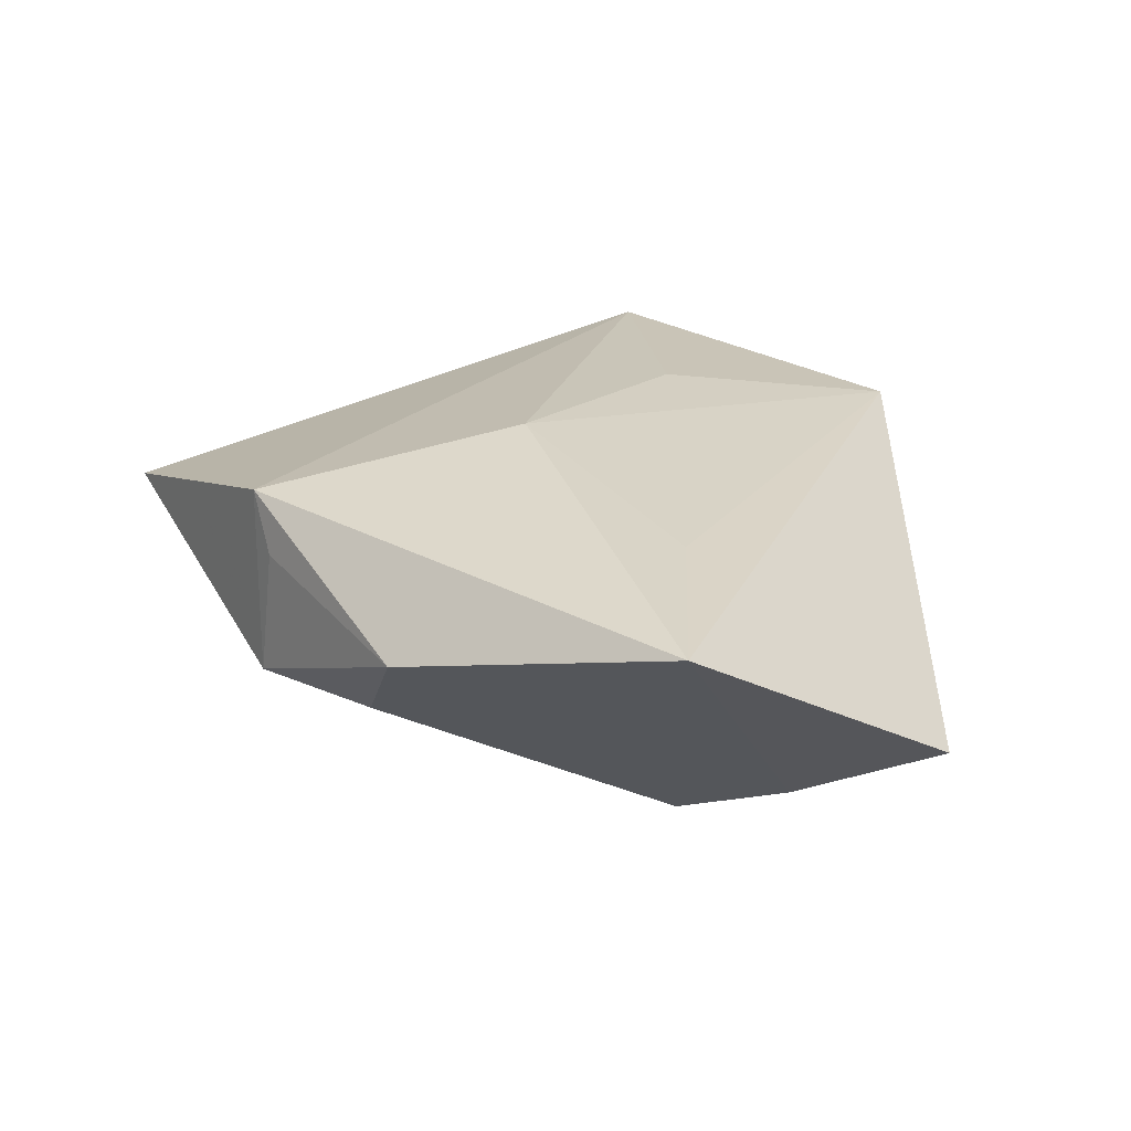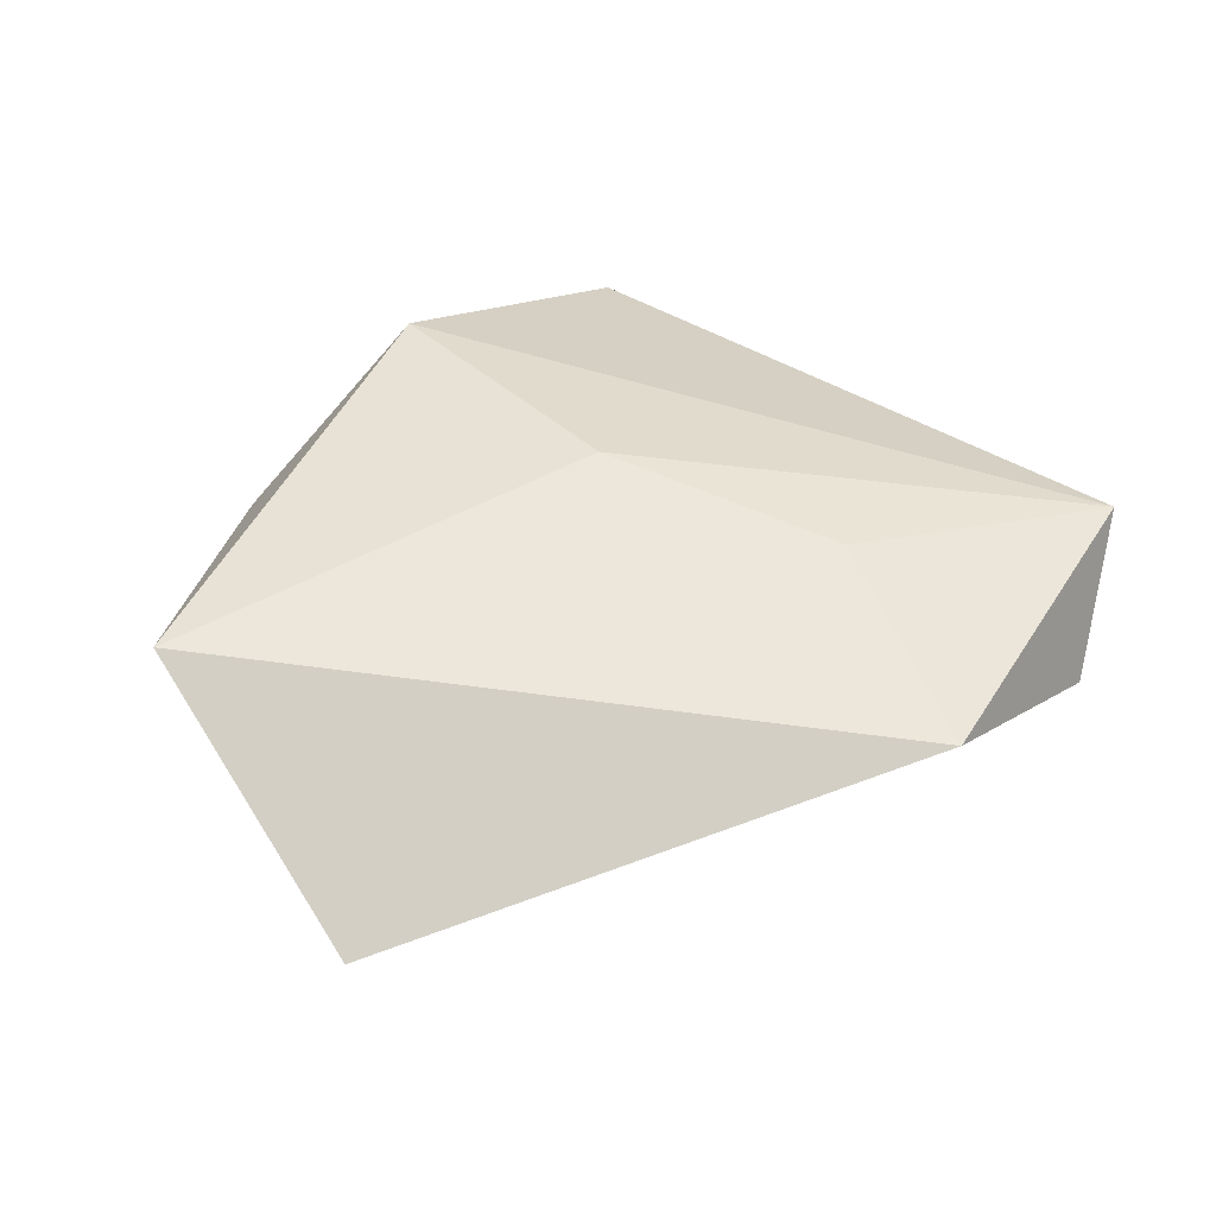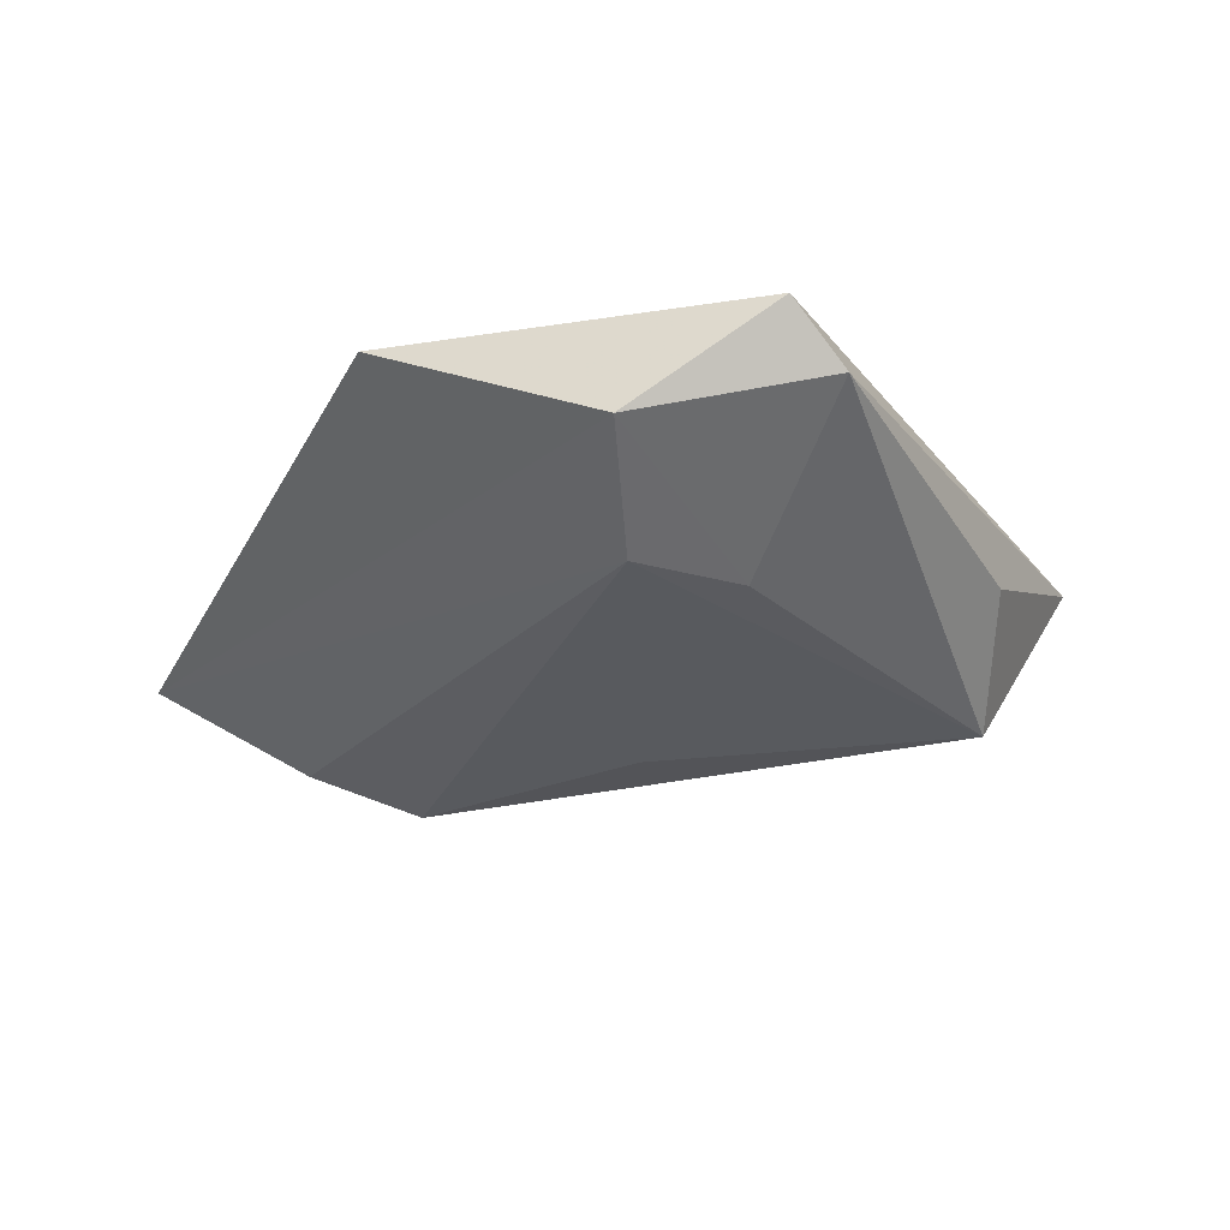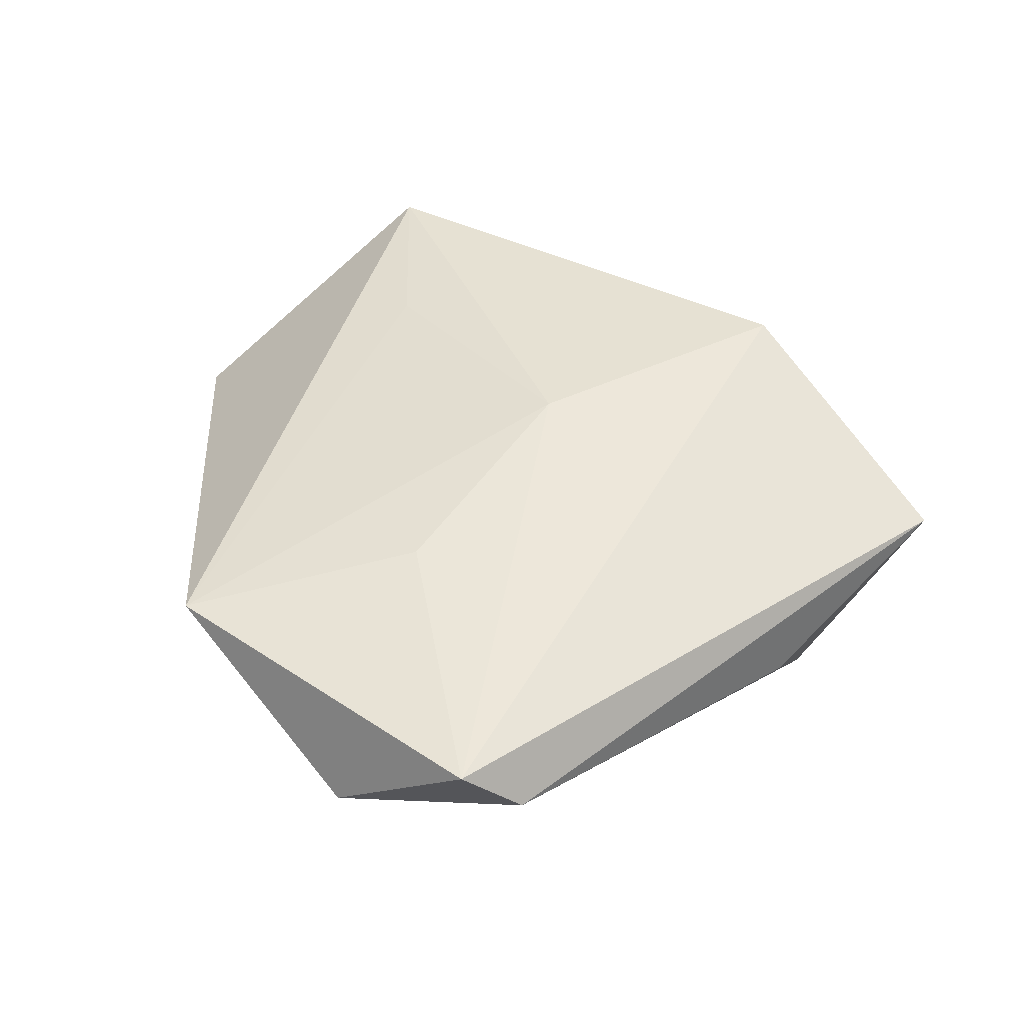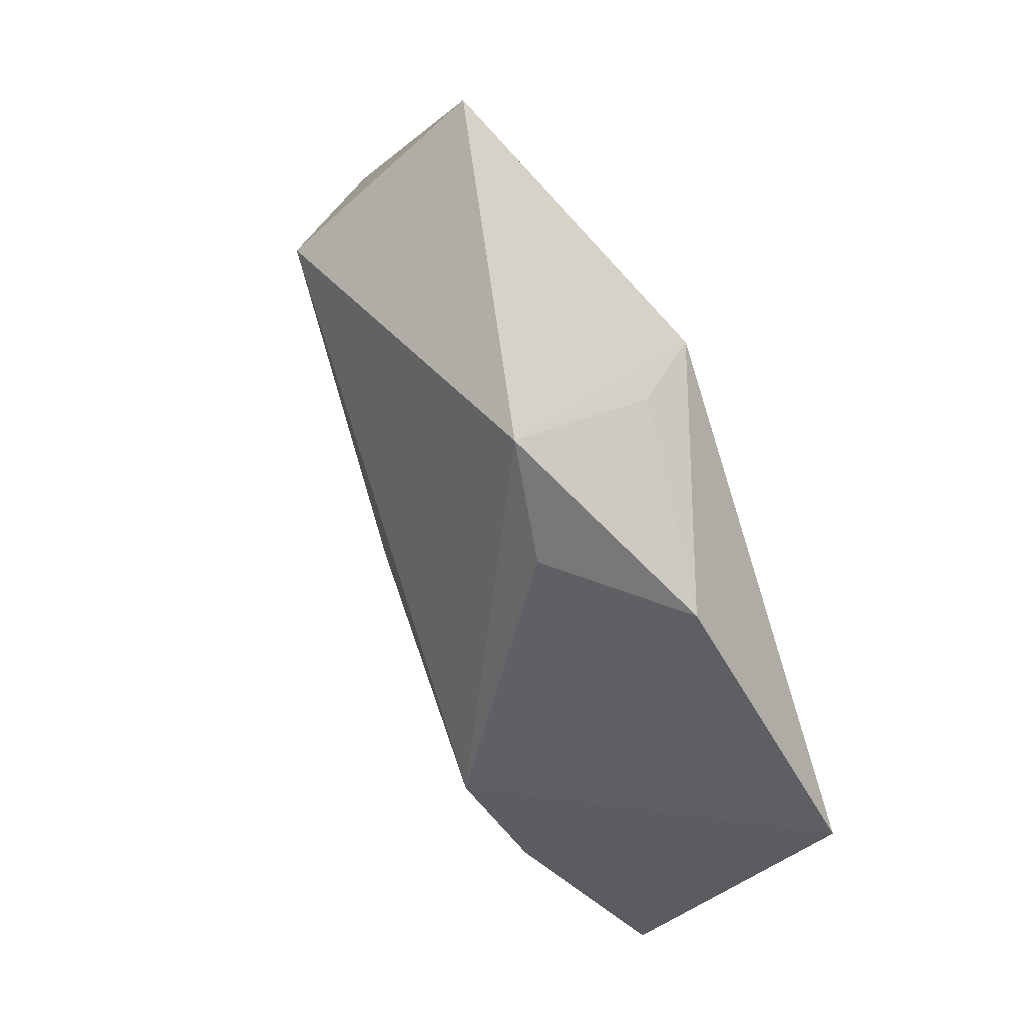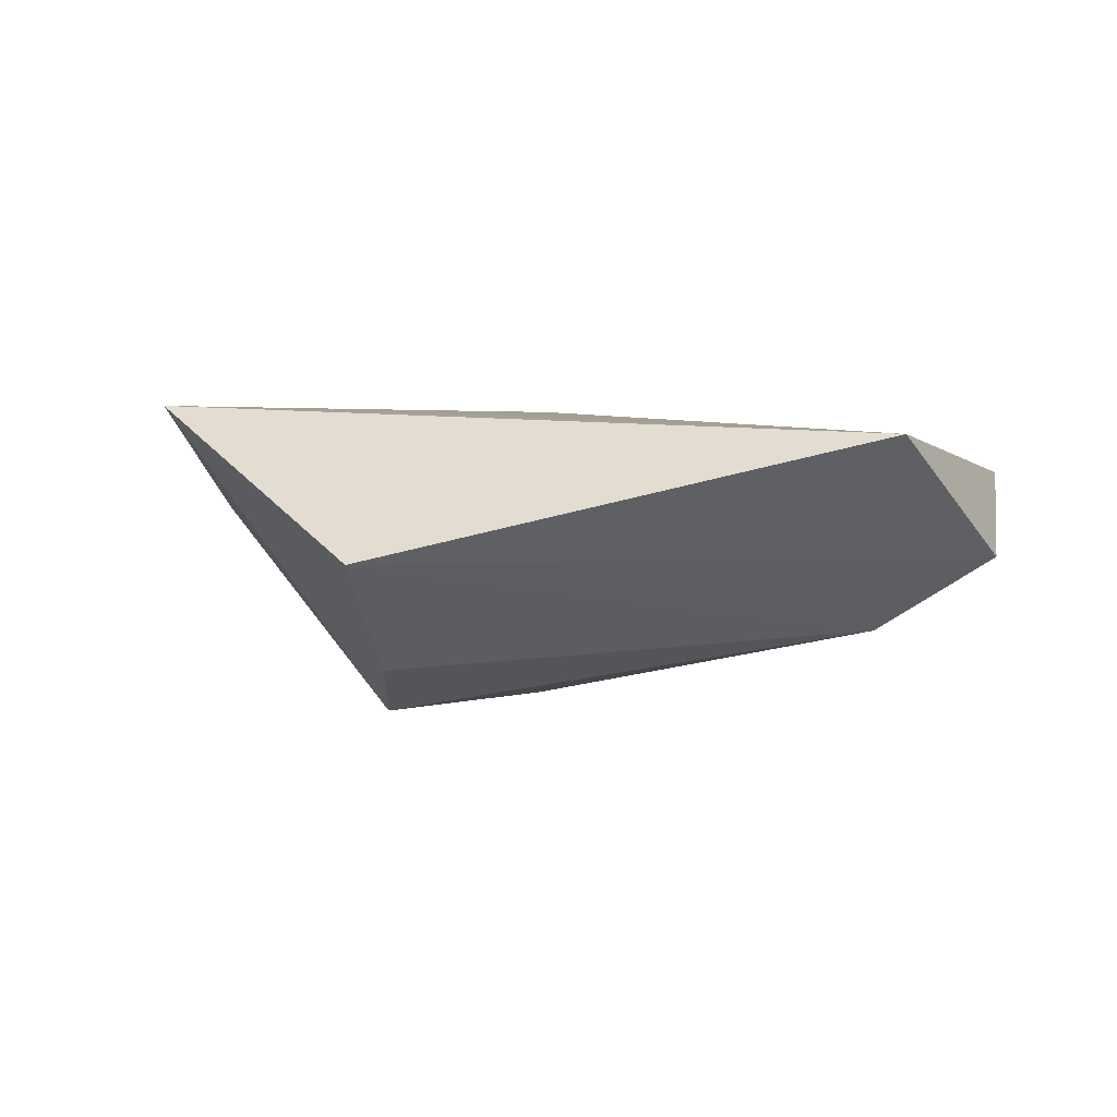
<metadata>
{"format":"obj","ext":"obj","renderer":"f3d","projection":"perspective","resolution":1024,"background":"white","views":[{"elev":27.1,"azim":-106.8,"up":"+Z"},{"elev":41.6,"azim":-29.7,"up":"+Z"},{"elev":-20.8,"azim":47.4,"up":"+Z"},{"elev":42.8,"azim":69.9,"up":"+Z"},{"elev":66.4,"azim":-115.2,"up":"+Y"},{"elev":-4.0,"azim":-35.1,"up":"+Z"}]}
</metadata>
<code>
v 0.02387 0.04404 0.004419
v -0.02696 -0.004982 -0.0197
v 0.02613 -0.02378 -0.01053
v -0.001359 0.003575 -0.01746
v -0.05006 0.002601 0.01227
v -0.04544 -0.02778 -0.006001
v -0.02829 -0.00484 0.01263
v 9.83e-05 0.004118 0.01566
v -0.009033 0.03641 -0.005385
v 0.01609 -0.01809 0.01265
v 0.03345 0.02086 -0.003571
v -0.0178 0.02652 -0.007001
v 0.0236 0.02902 -0.01506
v 0.04658 -0.02328 0.008957
v -0.006193 0.03573 0.01468
v 0.0293 -0.01134 -0.01057
v 0.01181 -0.04429 0.008932
v -0.009892 0.03506 0.008643
v -0.03372 -0.01534 -0.01566
v 0.03546 -0.03404 -0.002287
v -0.02983 0.02702 0.004582
v 0.04749 -0.01682 0.003019
f 9 13 2
f 6 17 5
f 10 17 14
f 2 13 4
f 4 3 2
f 13 3 4
f 2 5 21
f 13 9 1
f 14 22 1
f 2 3 19
f 3 6 19
f 19 5 2
f 19 6 5
f 5 17 7
f 20 22 14
f 14 17 20
f 17 6 20
f 20 6 3
f 16 3 13
f 13 22 16
f 16 20 3
f 22 20 16
f 12 9 2
f 2 21 12
f 12 21 9
f 11 22 13
f 13 1 11
f 11 1 22
f 15 1 9
f 15 21 5
f 14 1 15
f 9 21 18
f 18 15 9
f 21 15 18
f 5 7 8
f 8 15 5
f 17 10 8
f 8 7 17
f 8 10 14
f 14 15 8

</code>
